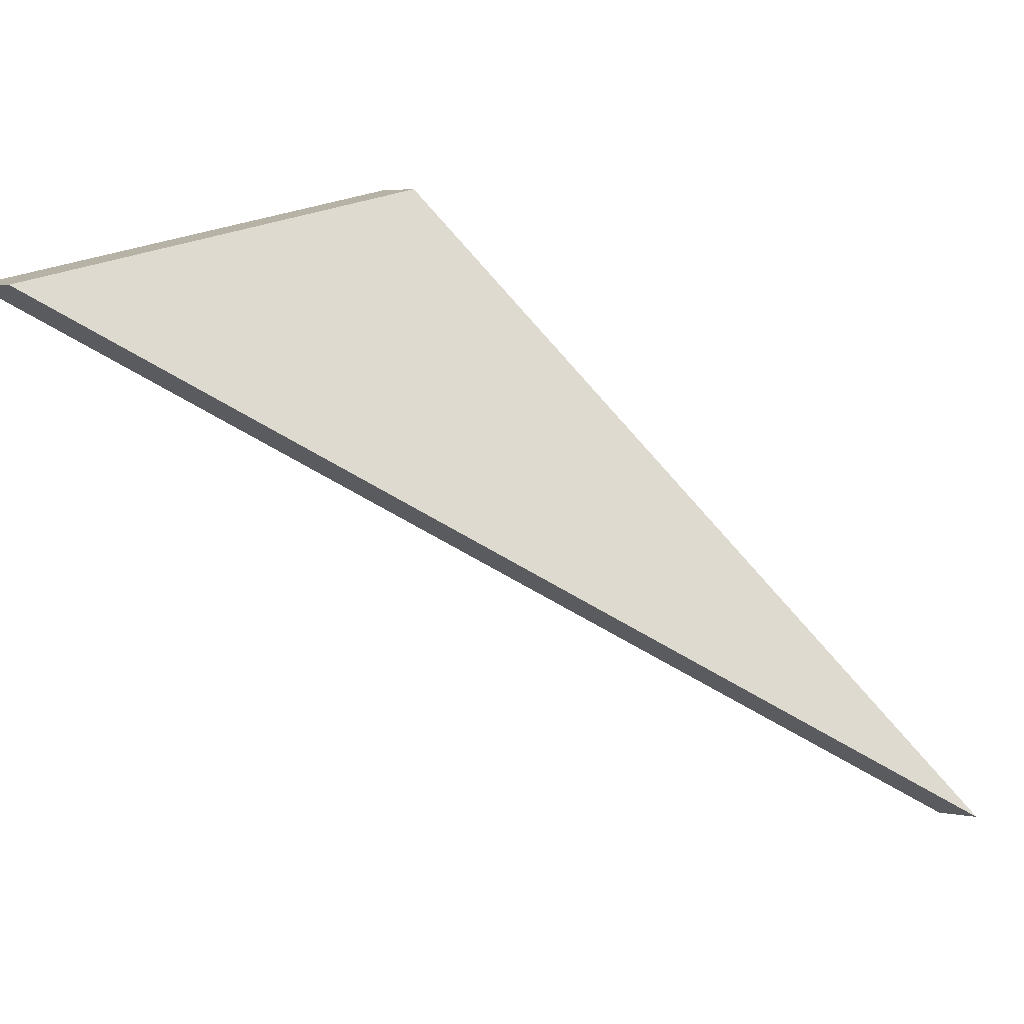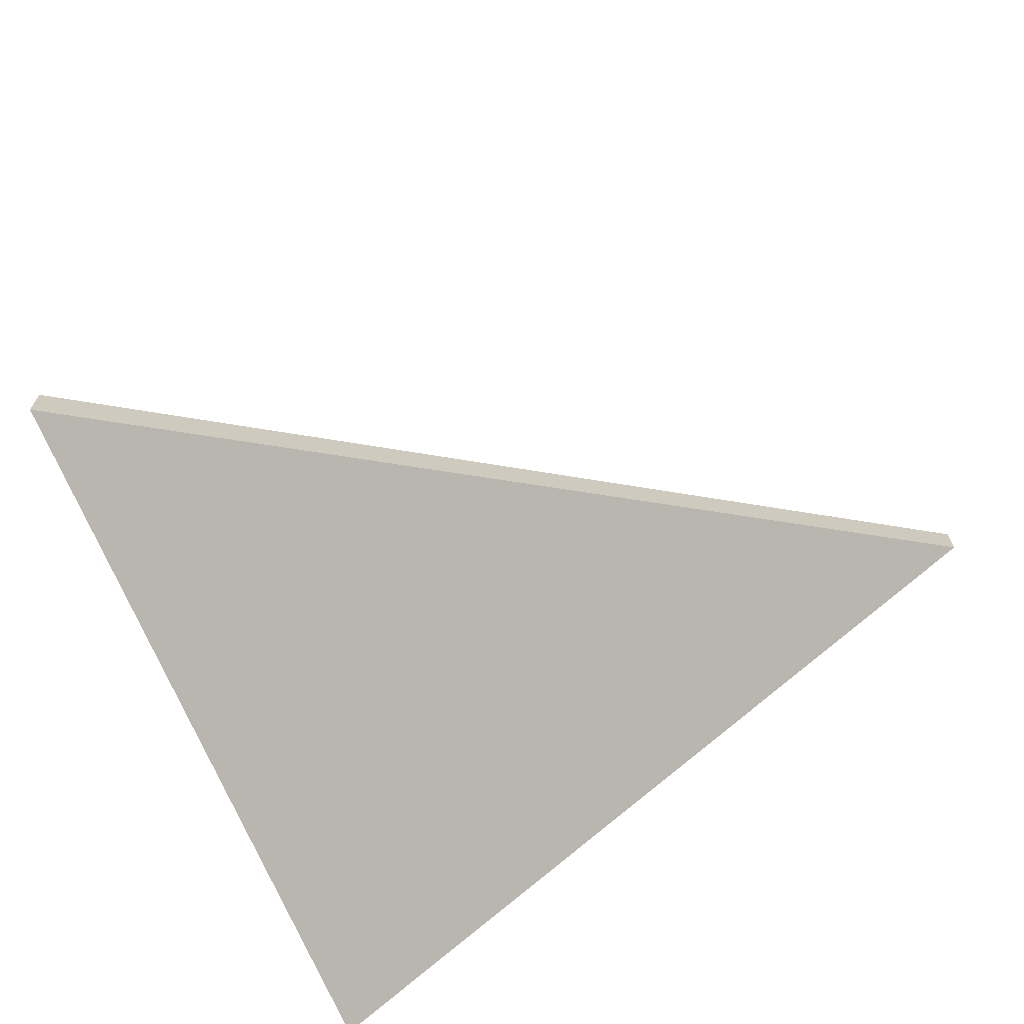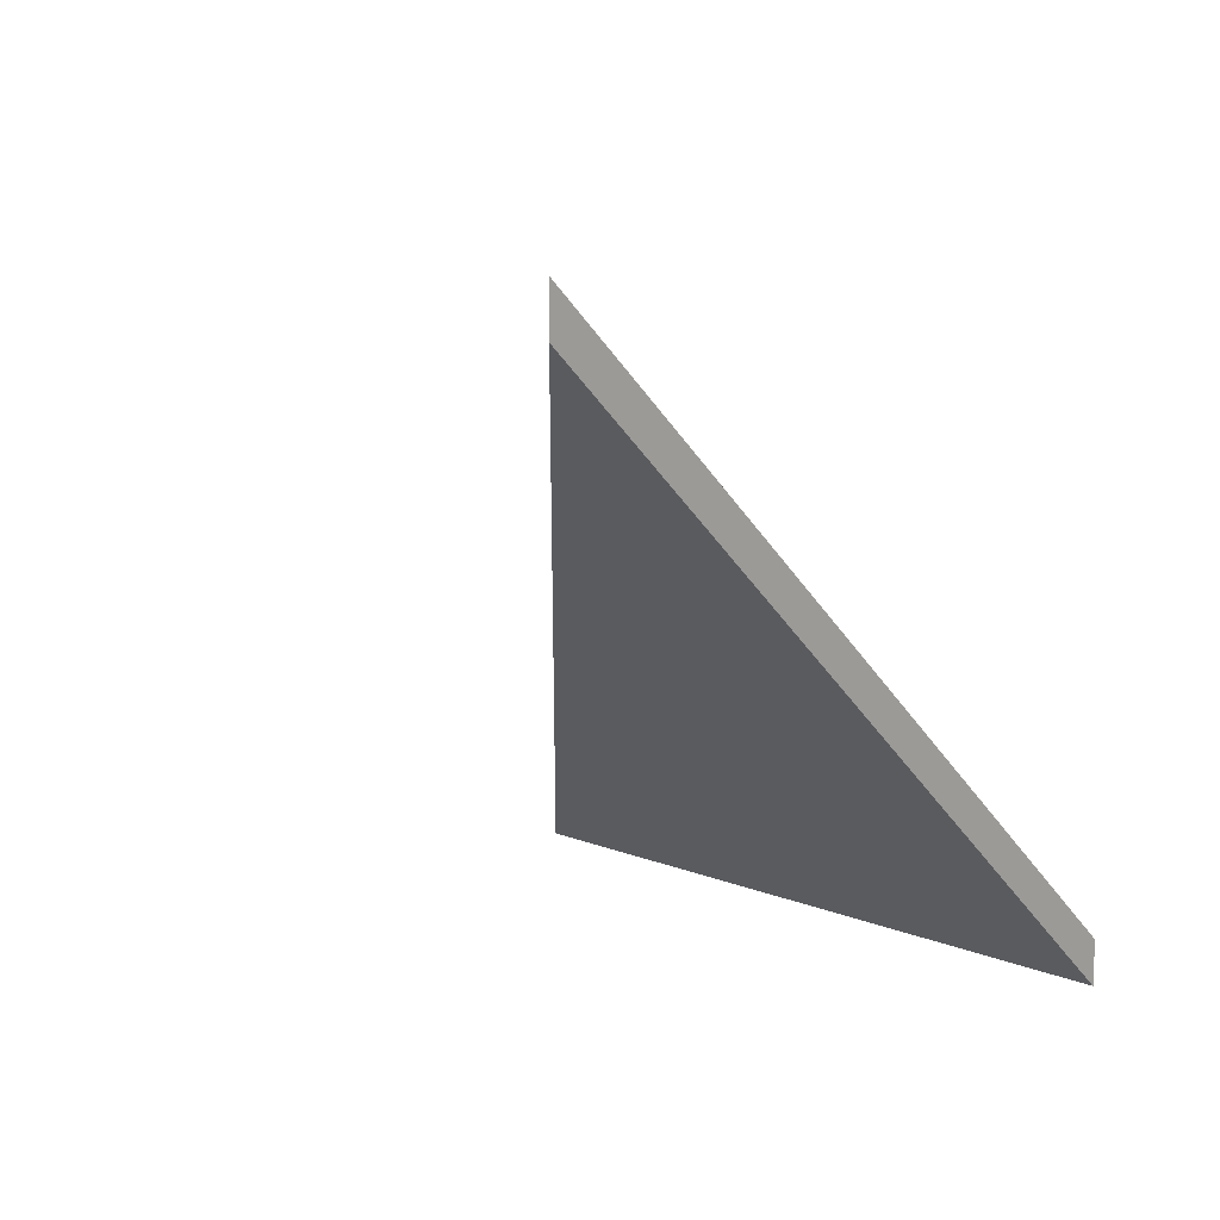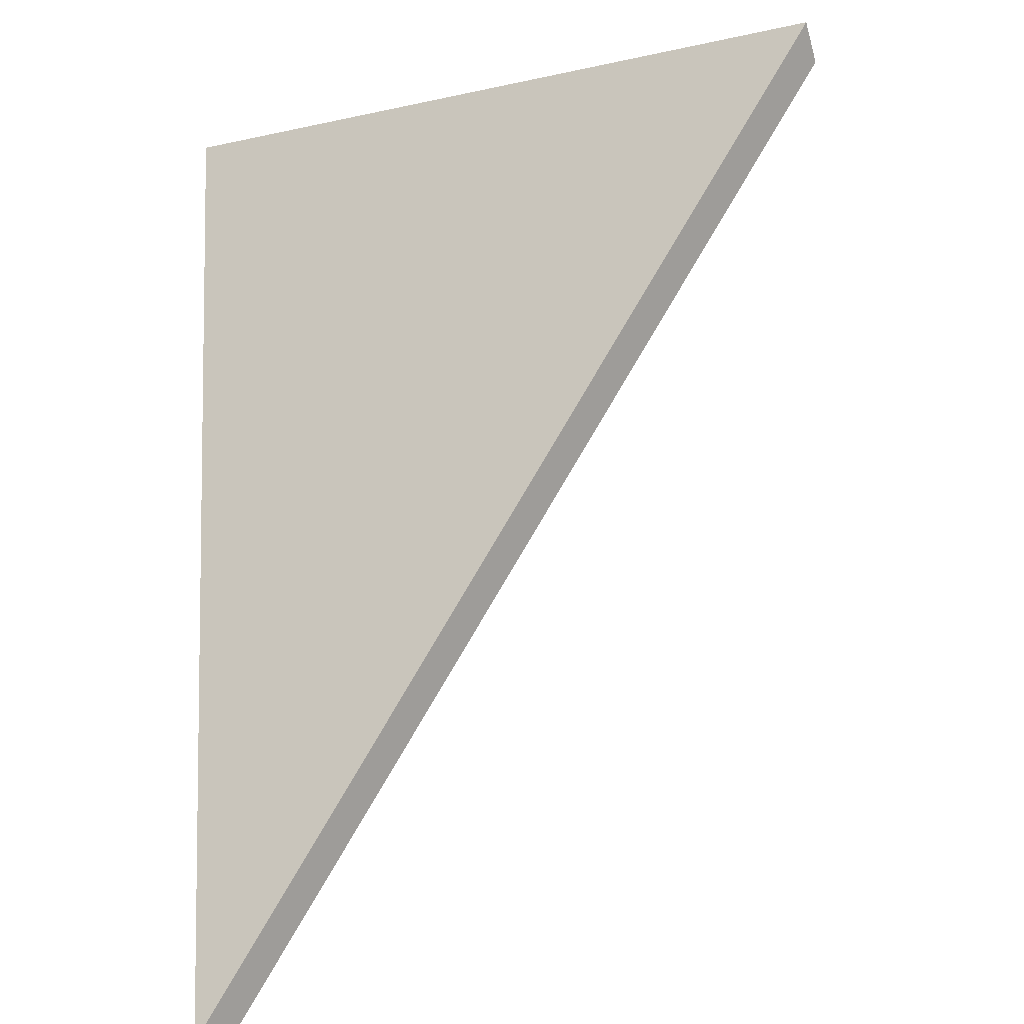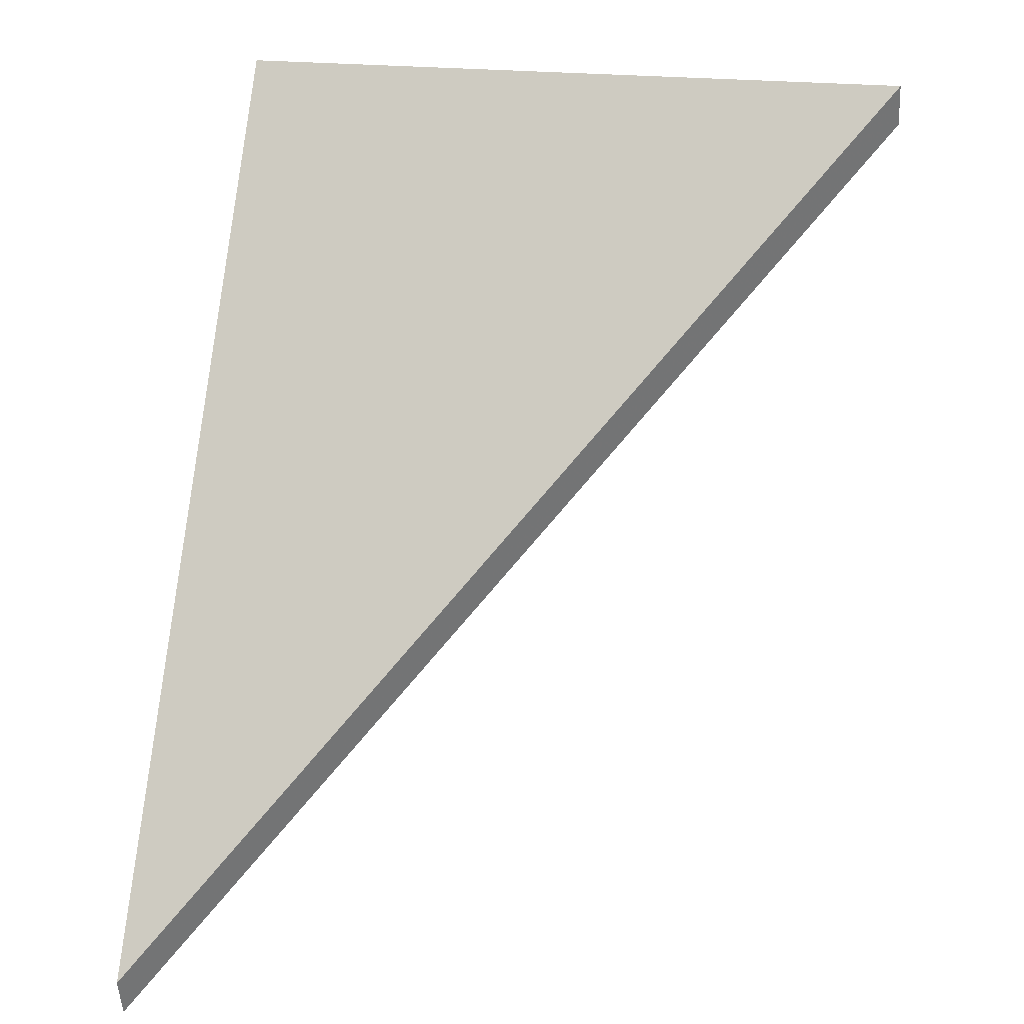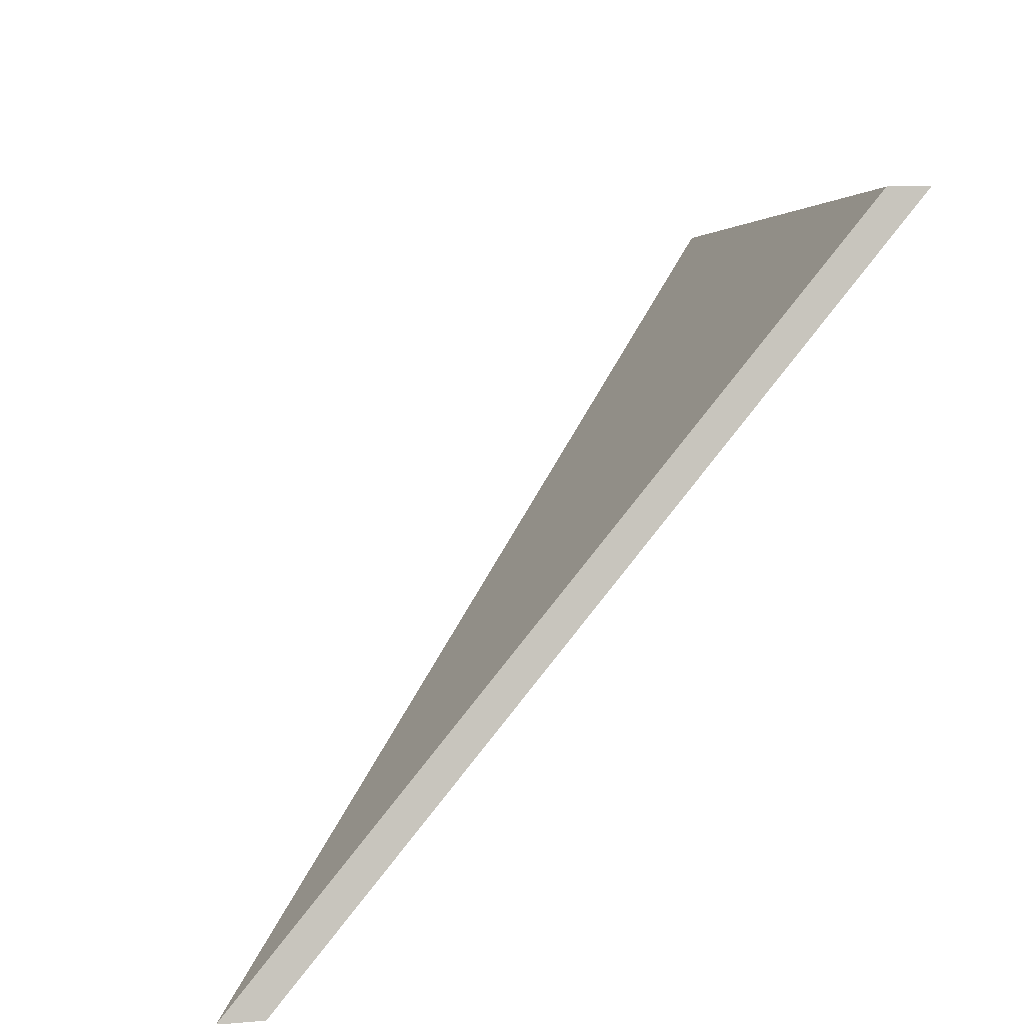
<metadata>
{"format":"obj","ext":"obj","renderer":"f3d","projection":"perspective","resolution":1024,"background":"white","views":[{"elev":4.5,"azim":123.0,"up":"+Z"},{"elev":-70.3,"azim":123.2,"up":"+Y"},{"elev":12.6,"azim":-126.2,"up":"+Y"},{"elev":-60.5,"azim":15.9,"up":"+Z"},{"elev":-51.5,"azim":3.0,"up":"+Z"},{"elev":12.9,"azim":-101.3,"up":"+Z"}]}
</metadata>
<code>
v 0.9407 0.03019 4.864
v 0.9497 -0.006584 4.904
v 0.9874 -0.006584 4.897
v 0.9407 0.02768 4.864
v 0.9874 -0.00909 4.897
v 0.9497 -0.00909 4.904
v 0.9874 -0.00909 4.897
v 0.9407 0.02768 4.864
v 0.9407 0.03019 4.864
v 0.9874 -0.006584 4.897
v 0.9497 -0.00909 4.904
v 0.9874 -0.00909 4.897
v 0.9874 -0.006584 4.897
v 0.9497 -0.006584 4.904
v 0.9407 0.02768 4.864
v 0.9497 -0.00909 4.904
v 0.9497 -0.006584 4.904
v 0.9407 0.03019 4.864
f 1 2 3
f 4 5 6
f 7 8 9
f 7 9 10
f 11 12 13
f 11 13 14
f 15 16 17
f 15 17 18

</code>
